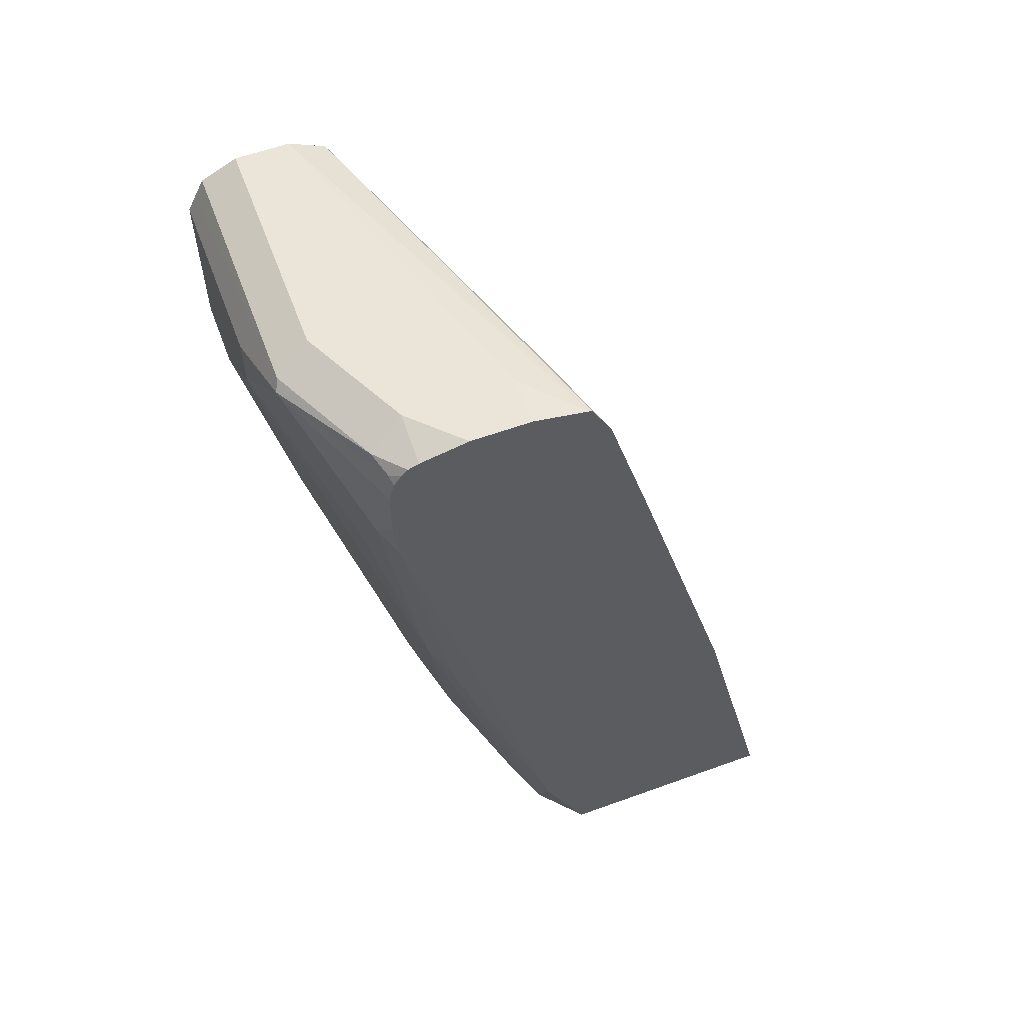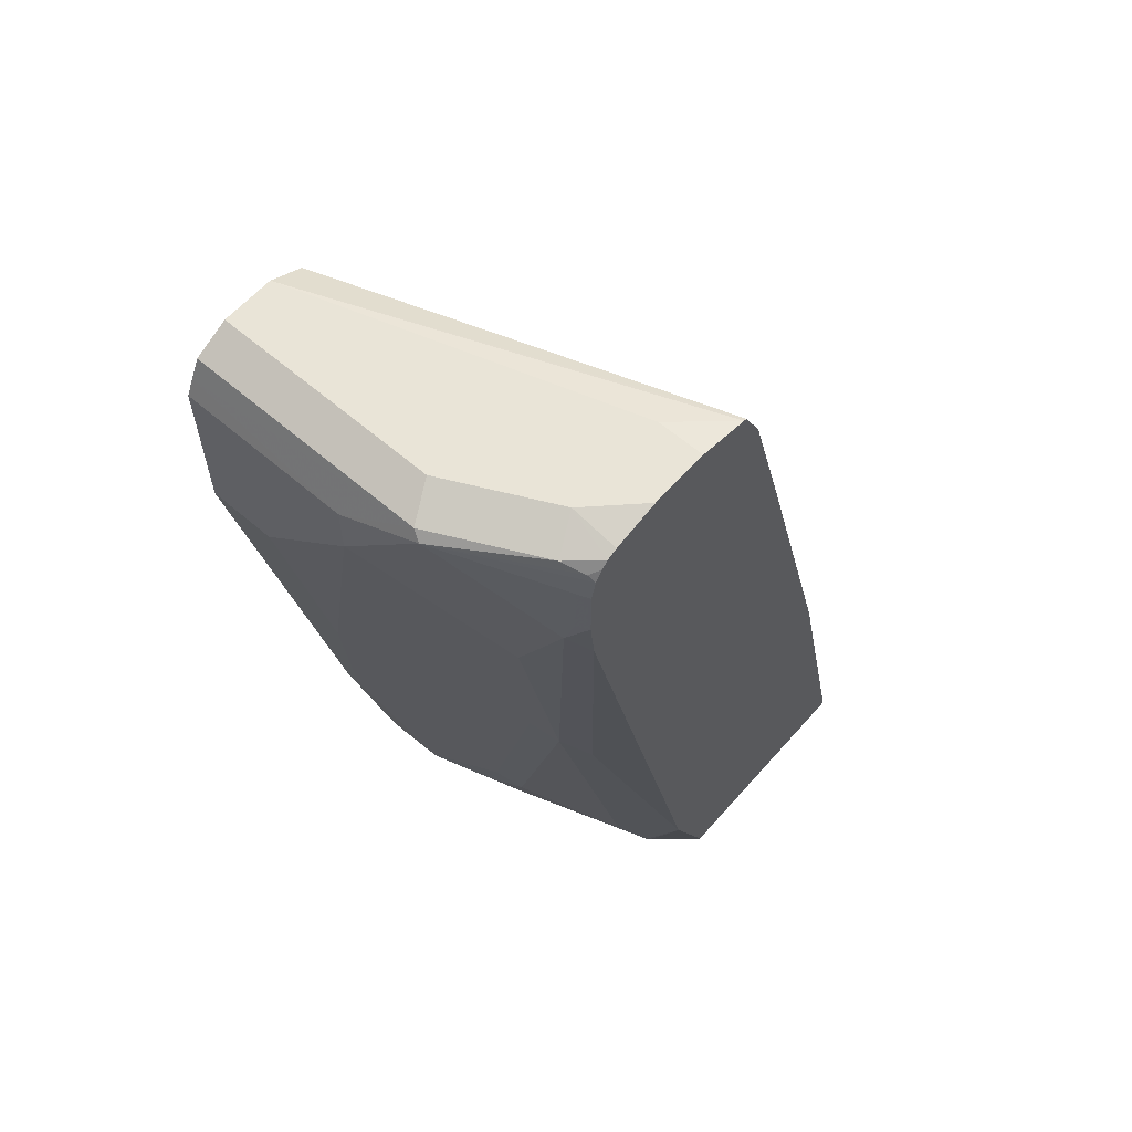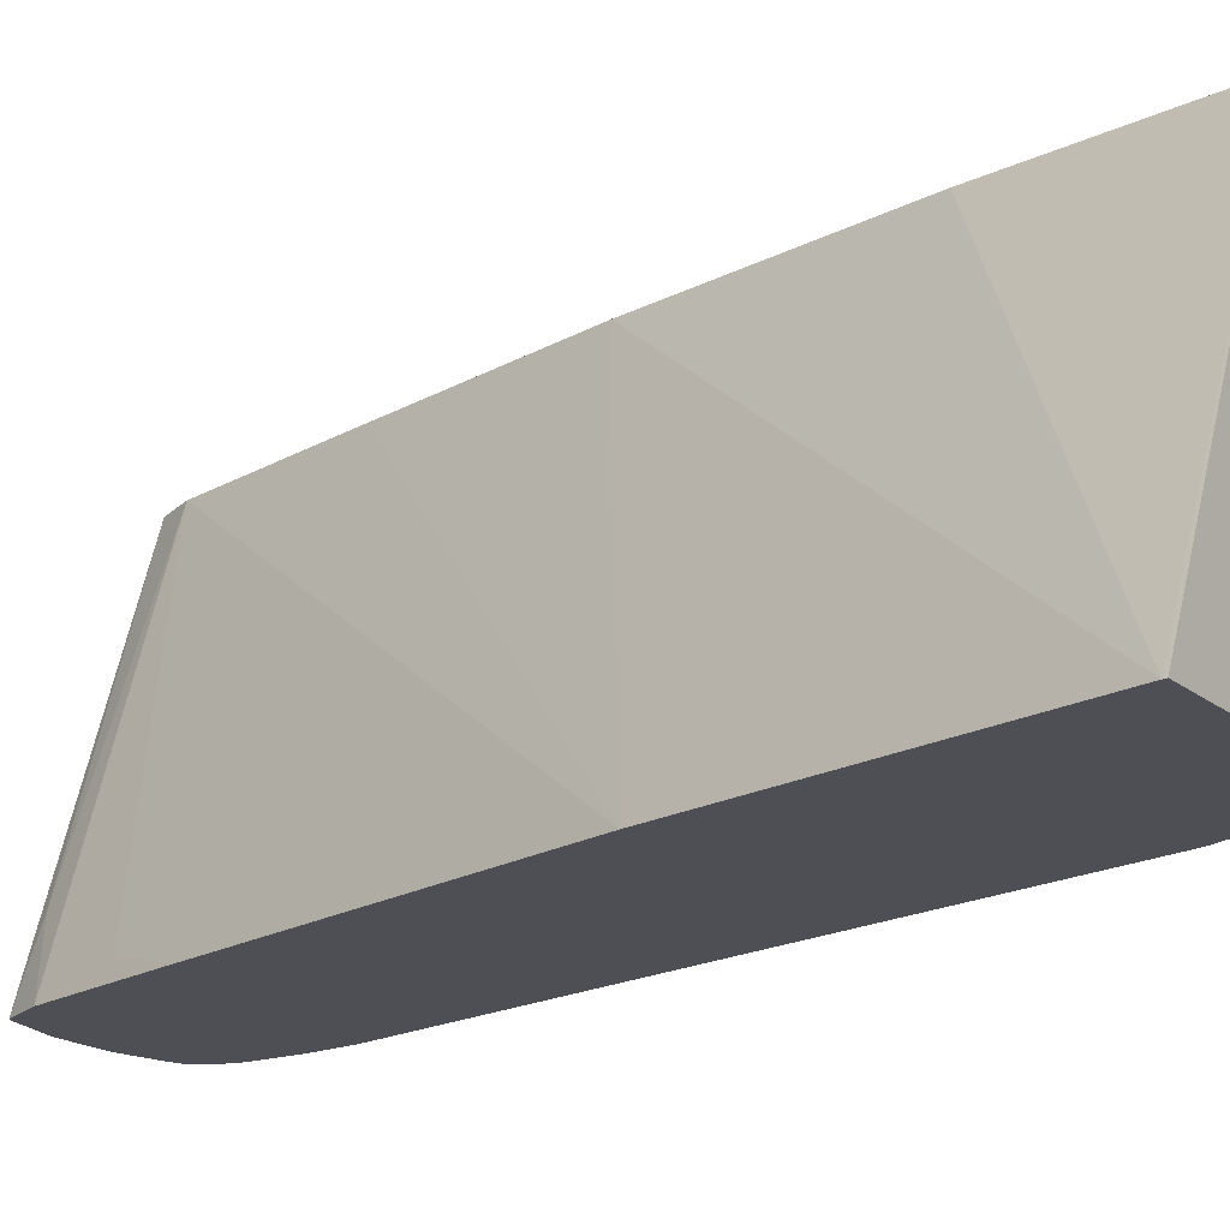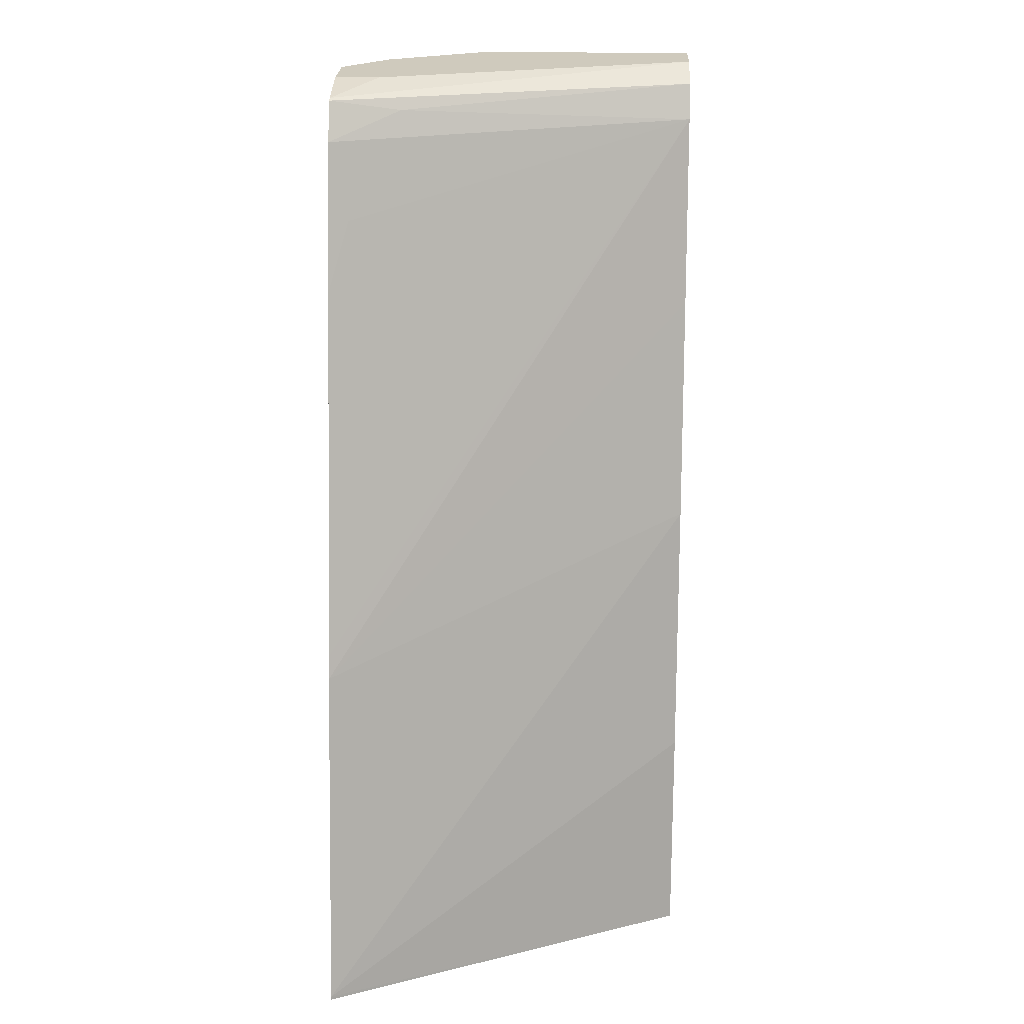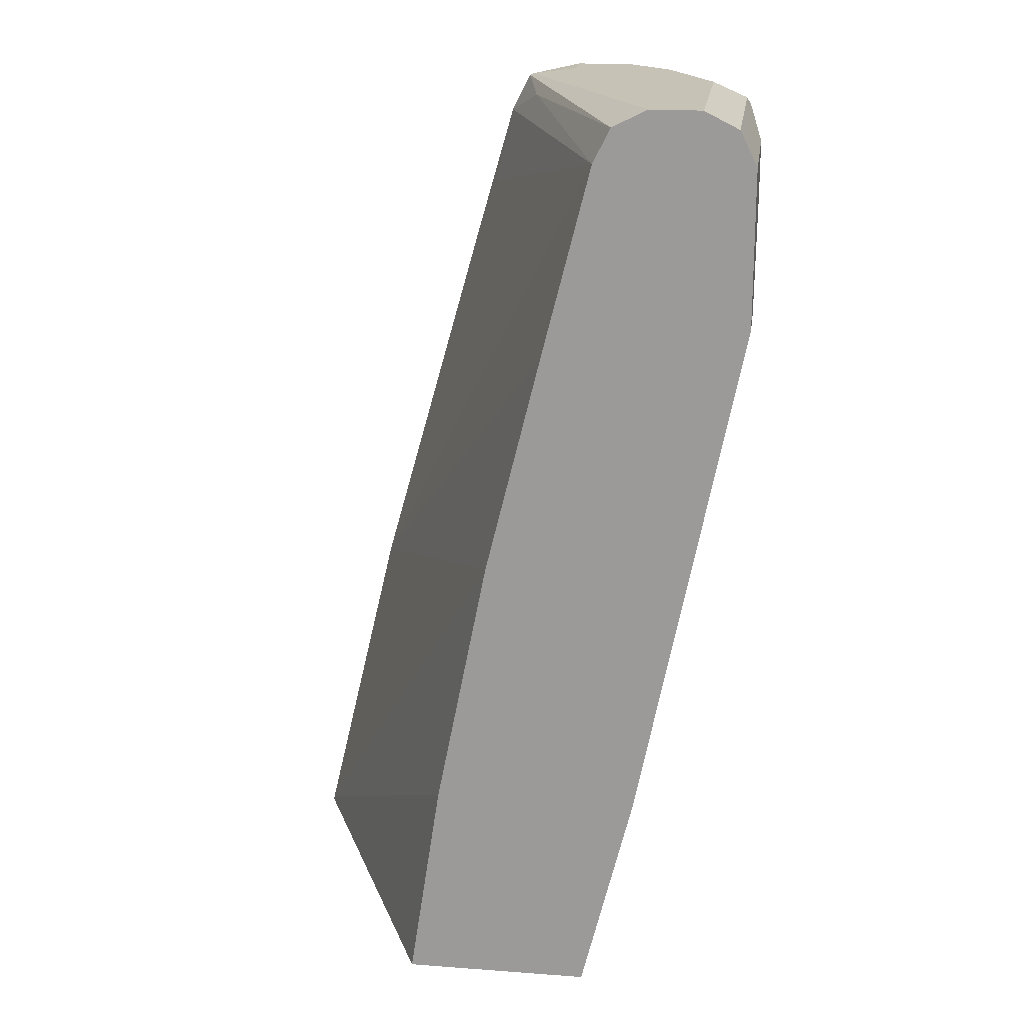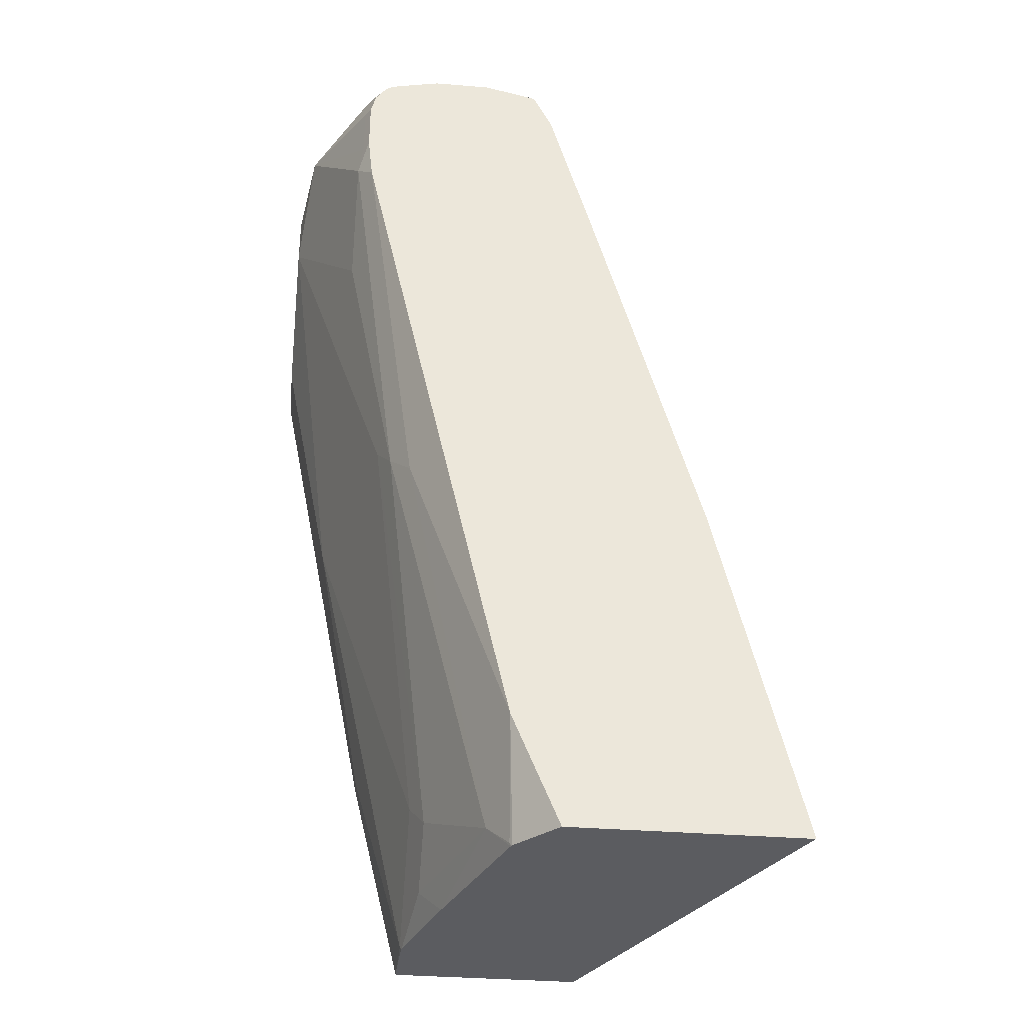
<metadata>
{"format":"obj","ext":"obj","renderer":"f3d","projection":"perspective","resolution":1024,"background":"white","views":[{"elev":58.9,"azim":159.5,"up":"+Y"},{"elev":61.0,"azim":131.2,"up":"+Y"},{"elev":-18.3,"azim":-56.4,"up":"+Z"},{"elev":23.0,"azim":-87.8,"up":"+Y"},{"elev":19.1,"azim":7.9,"up":"+Y"},{"elev":-34.5,"azim":173.7,"up":"+Y"}]}
</metadata>
<code>
v 0.3079 0.0318 -0.1999
v 0.4205 0.0318 0.04418
v 0.3081 0.03402 -0.1999
v 0.4605 0.0318 -0.1999
v 0.5435 0.0318 0.04418
v 0.4416 0.1699 0.04418
v 0.3614 0.2601 -0.1999
v 0.4756 0.3397 0.04418
v 0.4867 0.0318 -0.1713
v 0.4912 0.1058 -0.1999
v 0.5435 0.0318 0.03395
v 0.5774 0.1699 0.04418
v 0.3657 0.2756 -0.1999
v 0.5121 0.4871 0.04418
v 0.5435 0.6114 0.04418
v 0.4883 0.03402 -0.1698
v 0.4875 0.0318 -0.1698
v 0.5562 0.3057 -0.1698
v 0.501 0.1189 -0.1868
v 0.5931 0.5473 -0.1999
v 0.5427 0.0318 -4.7e-06
v 0.5435 0.03402 -4.7e-06
v 0.5774 0.1699 0.03395
v 0.6453 0.5095 0.04418
v 0.4501 0.5605 -0.1868
v 0.433 0.5153 -0.1999
v 0.5548 0.634 0.04418
v 0.484 0.6284 -0.1528
v 0.4605 0.6114 -0.1999
v 0.501 0.05096 -0.1528
v 0.5214 0.0318 -0.07012
v 0.5689 0.3227 -0.1528
v 0.5964 0.5774 -0.1999
v 0.6029 0.5605 -0.1868
v 0.5424 0.0318 -0.002179
v 0.5435 0.06796 -0.03399
v 0.6114 0.3397 -4.7e-06
v 0.6453 0.5095 -4.7e-06
v 0.6453 0.6114 0.04418
v 0.5774 0.6454 0.04418
v 0.4731 0.6366 -0.1999
v 0.535 0.08495 -0.08492
v 0.535 0.05096 -0.05096
v 0.6029 0.4925 -0.1528
v 0.5774 0.3397 -0.1359
v 0.6001 0.5774 -0.1925
v 0.5964 0.6114 -0.1999
v 0.6369 0.6284 -0.1189
v 0.6114 0.5774 -0.1698
v 0.6114 0.5095 -0.1359
v 0.5435 0.1019 -0.06795
v 0.6453 0.5774 -0.06795
v 0.6453 0.6114 -0.06795
v 0.6403 0.6216 0.04418
v 0.6114 0.6454 0.04418
v 0.5095 0.6454 -0.1698
v 0.4757 0.6378 -0.1999
v 0.6001 0.6114 -0.1925
v 0.5931 0.6244 -0.1999
v 0.5944 0.6284 -0.1953
v 0.6001 0.634 -0.1812
v 0.634 0.634 -0.1132
v 0.634 0.634 0.04418
v 0.6114 0.6454 -0.1019
v 0.5095 0.6454 -0.1999
v 0.5883 0.6314 -0.1999
v 0.5843 0.636 -0.1999
v 0.5774 0.6454 -0.1698
v 0.5473 0.6454 -0.1999
v 0.5774 0.6387 -0.1999
f 34 46 48
f 33 47 58
f 33 58 46
f 32 45 42
f 33 46 34
f 34 48 49
f 36 43 42
f 34 50 44
f 35 43 36
f 36 42 51
f 36 51 37
f 32 50 45
f 37 51 52
f 34 49 50
f 32 44 50
f 24 38 52
f 30 32 42
f 30 43 31
f 30 42 43
f 28 41 29
f 27 41 28
f 27 40 41
f 25 29 26
f 24 53 39
f 24 52 53
f 22 37 23
f 22 36 37
f 22 35 36
f 21 35 22
f 37 52 38
f 31 43 35
f 39 53 54
f 56 65 57
f 40 64 68
f 20 34 32
f 68 70 69
f 67 70 68
f 61 66 67
f 61 64 62
f 61 68 64
f 61 67 68
f 60 66 61
f 59 66 60
f 55 62 64
f 55 63 62
f 54 62 63
f 53 62 54
f 49 52 50
f 48 52 49
f 48 53 52
f 48 62 53
f 40 68 69
f 40 69 65
f 40 65 56
f 40 56 57
f 40 57 41
f 42 45 51
f 40 55 64
f 45 50 52
f 46 58 48
f 47 59 48
f 47 48 58
f 48 59 60
f 48 60 61
f 48 61 62
f 45 52 51
f 20 33 34
f 32 34 44
f 18 20 32
f 2 63 55
f 2 54 63
f 2 39 54
f 2 24 39
f 2 12 24
f 2 5 12
f 1 5 2
f 1 11 5
f 1 21 11
f 1 35 21
f 1 31 35
f 1 17 31
f 1 9 17
f 1 4 9
f 1 10 4
f 1 20 10
f 1 33 20
f 1 2 3
f 1 3 7
f 1 7 13
f 1 13 26
f 1 26 29
f 1 29 41
f 2 55 40
f 1 41 57
f 1 65 69
f 1 69 70
f 1 70 67
f 1 66 59
f 1 59 47
f 1 47 33
f 1 57 65
f 2 40 27
f 1 67 66
f 2 15 14
f 2 27 15
f 17 30 31
f 16 30 17
f 16 18 30
f 16 19 18
f 15 29 25
f 15 28 29
f 13 25 26
f 13 15 25
f 12 38 24
f 12 37 38
f 12 23 37
f 11 22 23
f 11 21 22
f 10 20 18
f 15 27 28
f 18 32 30
f 2 14 8
f 10 19 16
f 2 8 6
f 2 6 3
f 3 6 8
f 4 10 9
f 5 11 23
f 3 8 7
f 7 8 14
f 7 14 15
f 7 15 13
f 9 10 16
f 9 16 17
f 10 18 19
f 5 23 12

</code>
